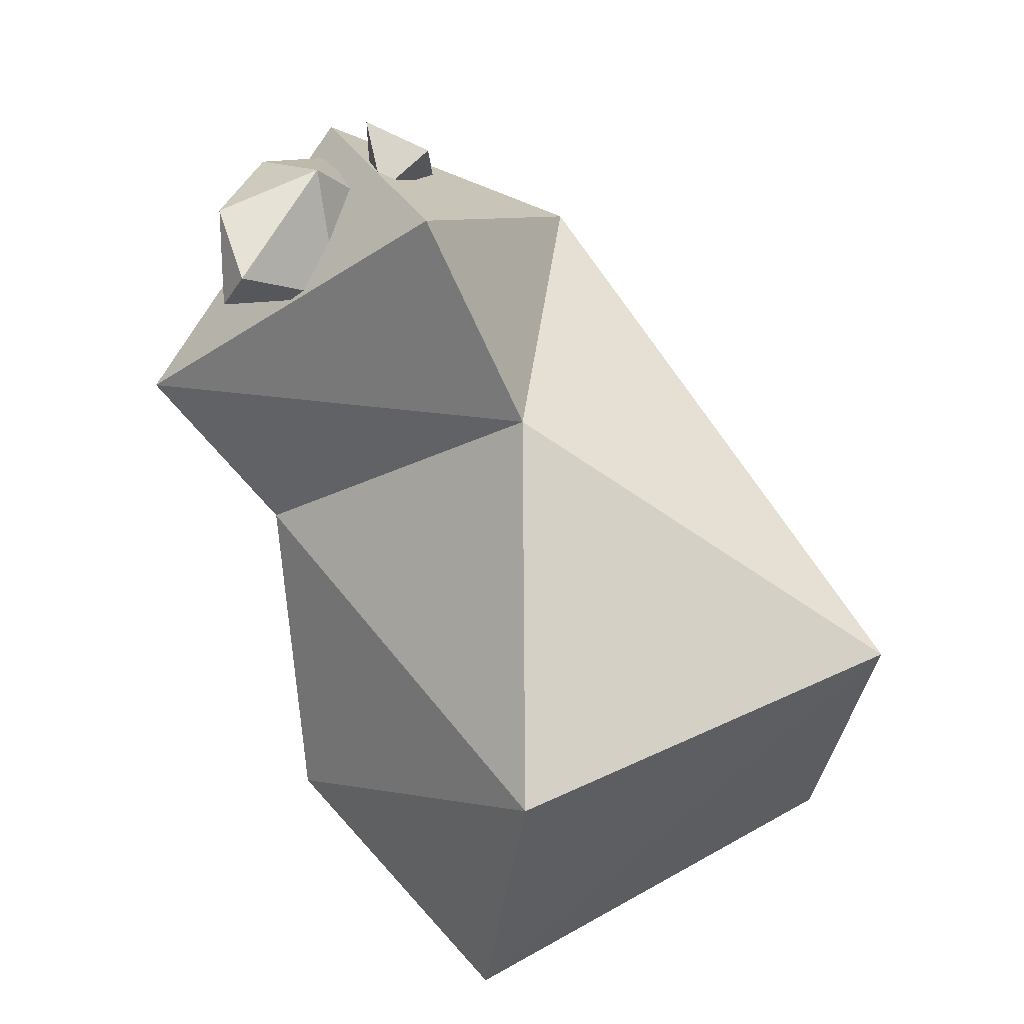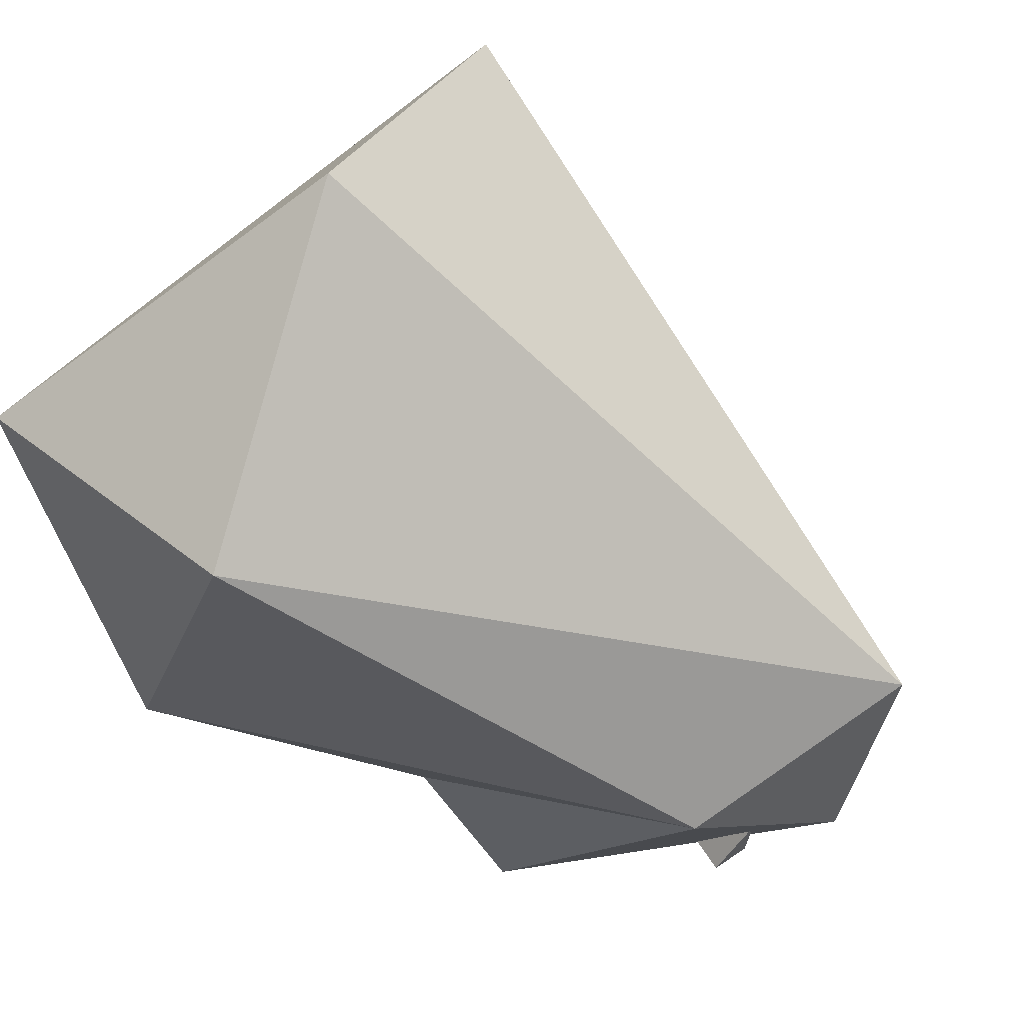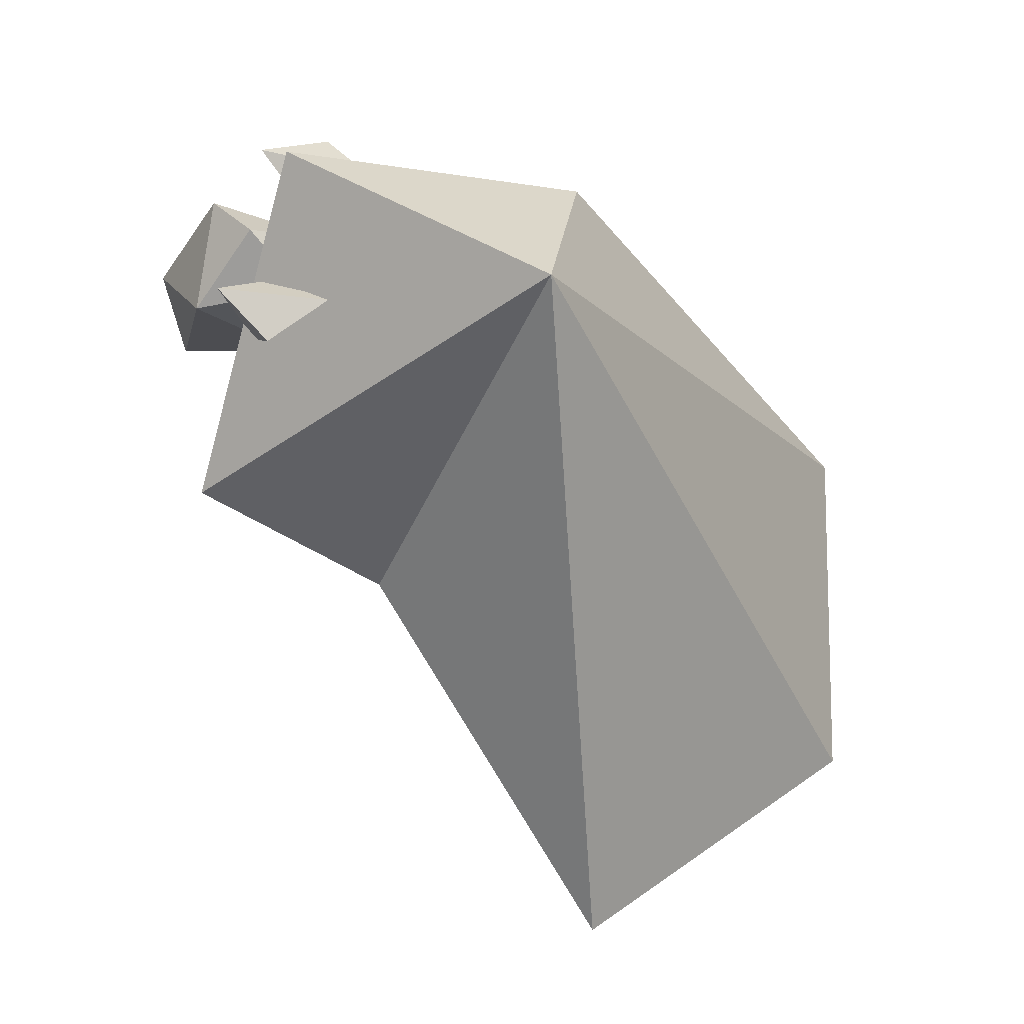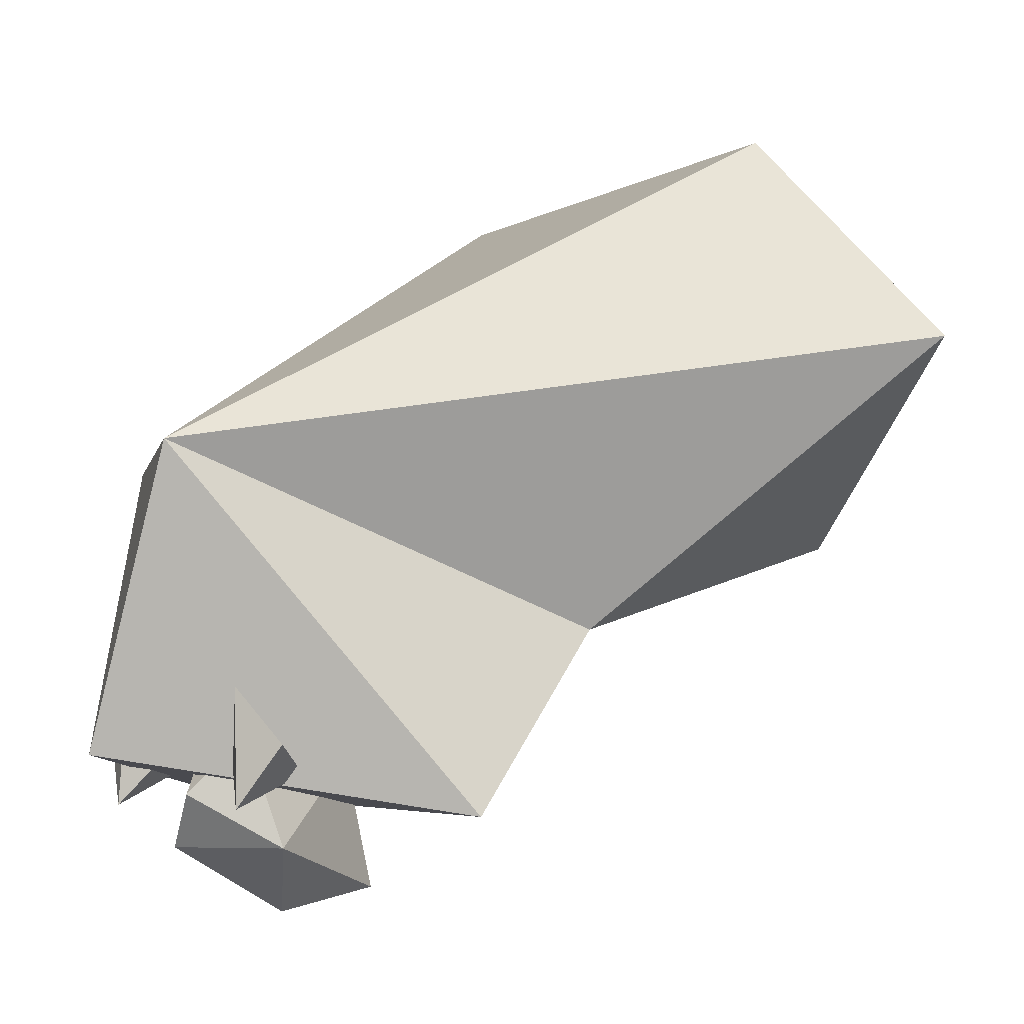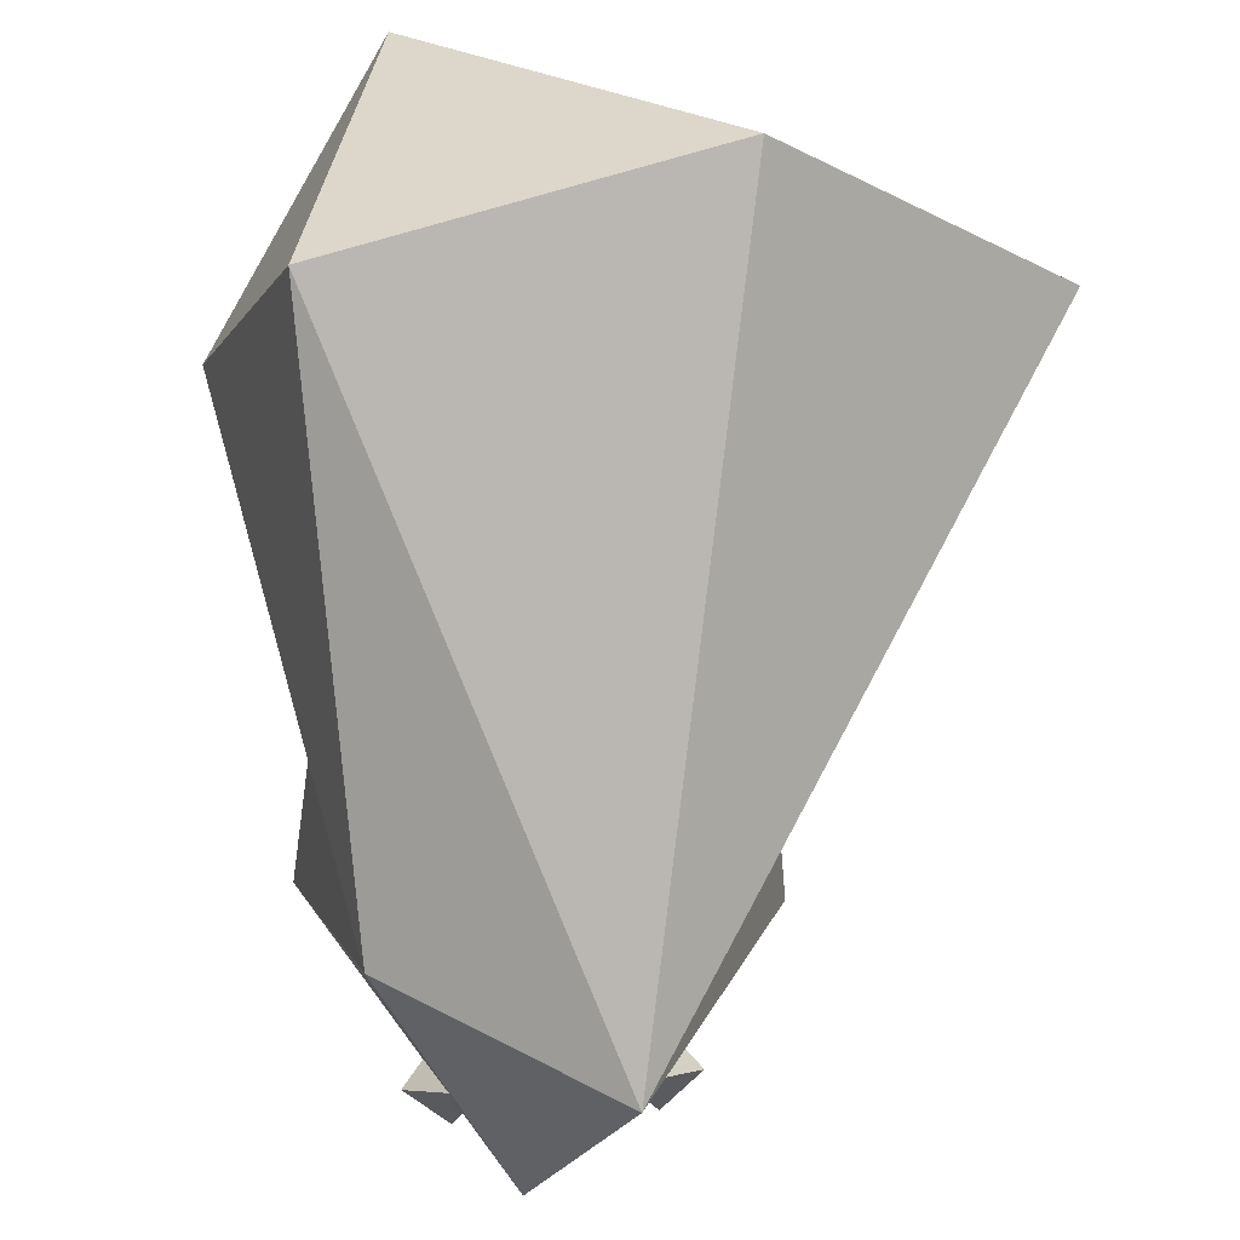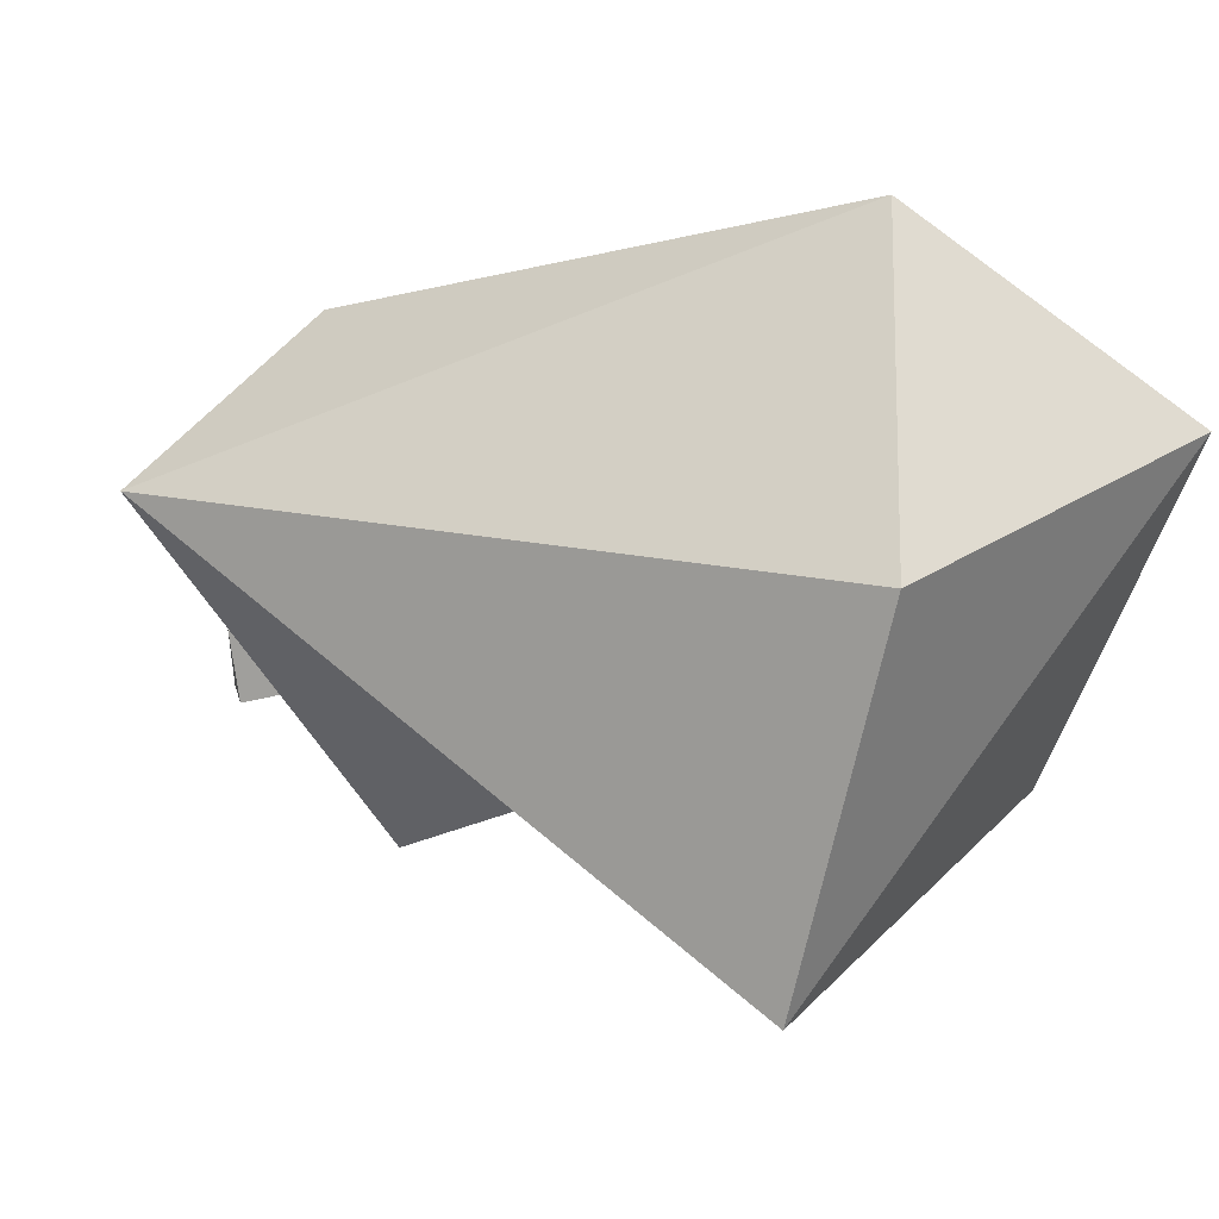
<metadata>
{"format":"obj","ext":"obj","renderer":"f3d","projection":"perspective","resolution":1024,"background":"white","views":[{"elev":-31.3,"azim":43.0,"up":"+Z"},{"elev":75.7,"azim":-59.0,"up":"+Y"},{"elev":51.3,"azim":100.9,"up":"+Z"},{"elev":-4.3,"azim":53.0,"up":"+Y"},{"elev":70.0,"azim":2.7,"up":"+Y"},{"elev":65.3,"azim":107.2,"up":"+Y"}]}
</metadata>
<code>
o Body
v -1.306 -0.5297 0.8077
v -1.435 -1.402 1.371
v -1.278 1.811 -0.2343
v -1.822 0.2835 -0.4817
v -1.049 1.033 -1.735
v 0.5398 2.108 -0.7348
v -0.9187 0.2532 2.185
v 0.7109 -0.5481 0.5568
v -0.2749 -1.161 2.816
v 0.2376 0.3156 2.717
v 0.8545 -1.454 1.333
v 1.915 0.9019 -0.7378
v 0.2651 -0.05211 -1.437
f 4 3 5
f 4 7 3
f 9 11 10
f 11 8 10
f 4 13 1
f 1 8 2
f 7 2 9
f 1 13 8
f 10 7 9
f 5 13 4
f 3 6 5
f 7 4 1
f 1 2 7
f 7 10 3
f 12 8 13
f 11 2 8
f 2 11 9
f 12 13 5
f 6 12 5
f 3 10 6
f 10 8 12
f 6 10 12
o Beak
v -0.5793 -1.554 2.012
v -0.1144 -1.185 1.465
v -0.3359 -1.615 2.31
v 0.1379 -1.612 1.985
v -0.2791 -1.948 1.729
v -0.1747 -1.838 1.268
v -0.4272 -1.009 2.054
v -0.1181 -1.352 2.373
v -0.4214 -1.752 1.262
v 0.02731 -1.06 2.135
f 15 22 20
f 17 16 18
f 18 16 14
f 21 17 23
f 16 20 14
f 21 16 17
f 20 16 21
f 22 15 19
f 19 15 17
f 17 18 19
f 19 18 22
f 14 22 18
f 17 15 23
f 14 20 22
f 23 20 21
f 15 20 23
o Eyes
v 0.2706 -0.8383 2.34
v 0.1011 -1.178 2.251
v 0.3107 -1.414 2.356
v 0.5036 -1.109 2.224
v 0.2853 -1.251 1.97
v -0.5899 -0.8383 2.44
v -0.4453 -1.178 2.314
v -0.6253 -1.414 2.465
v -0.8434 -1.109 2.38
v -0.689 -1.251 2.083
f 28 27 26
f 24 26 27
f 32 29 33
f 33 29 30
f 31 29 32
f 29 31 30
f 27 28 24
f 26 25 28
f 28 25 24
f 24 25 26
f 33 31 32
f 33 30 31

</code>
